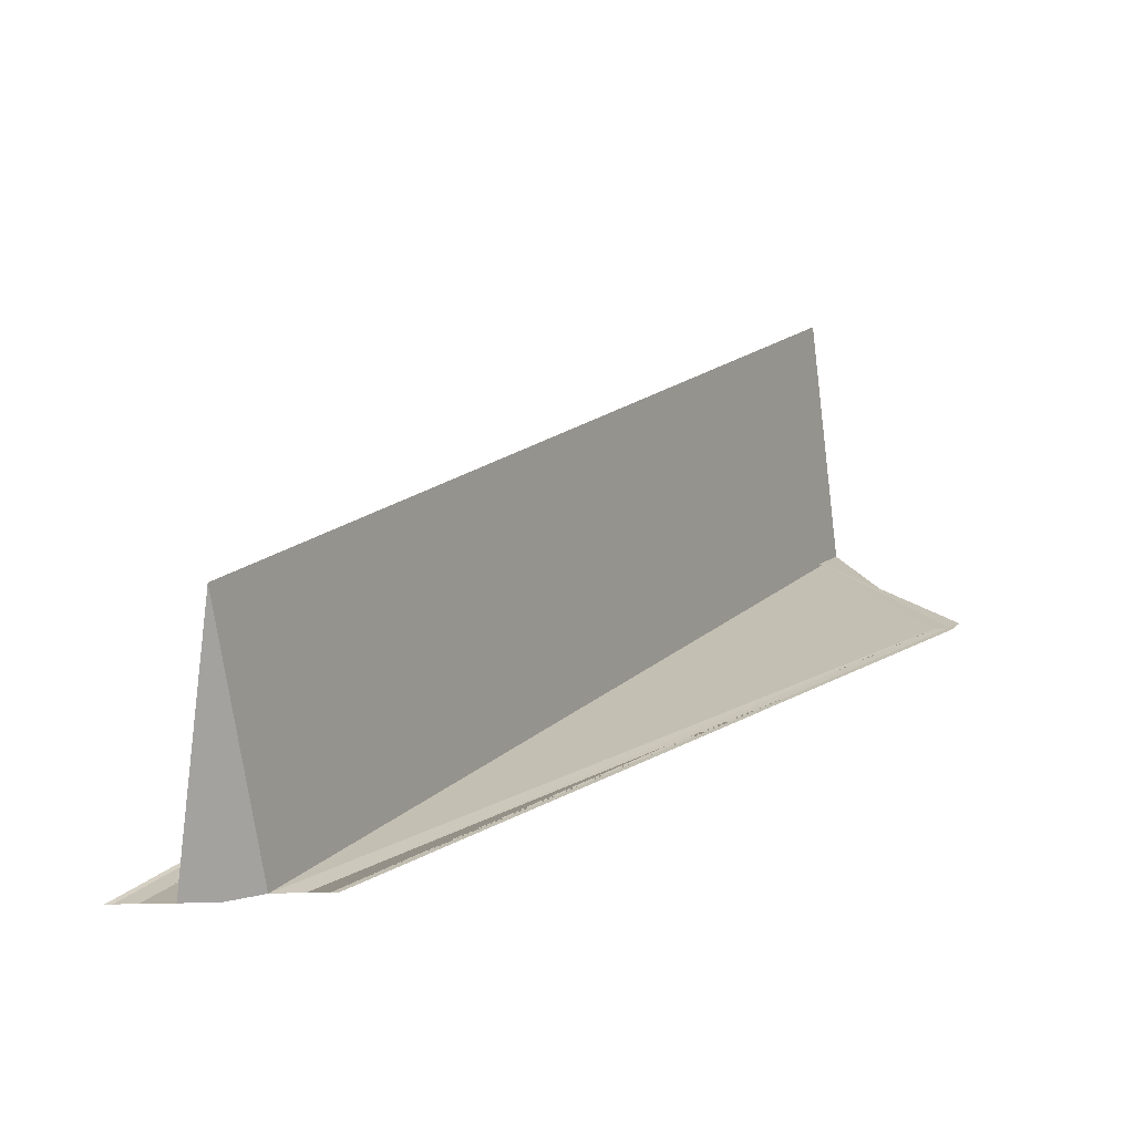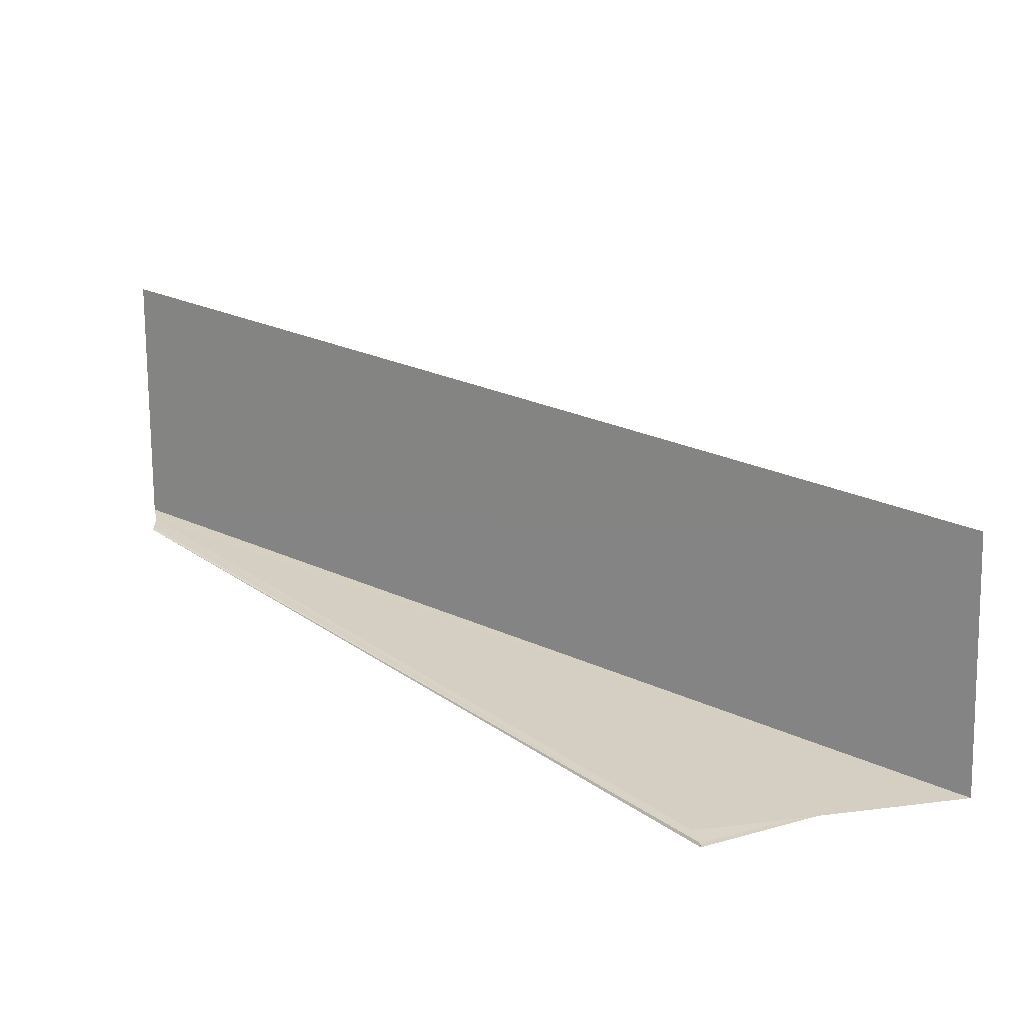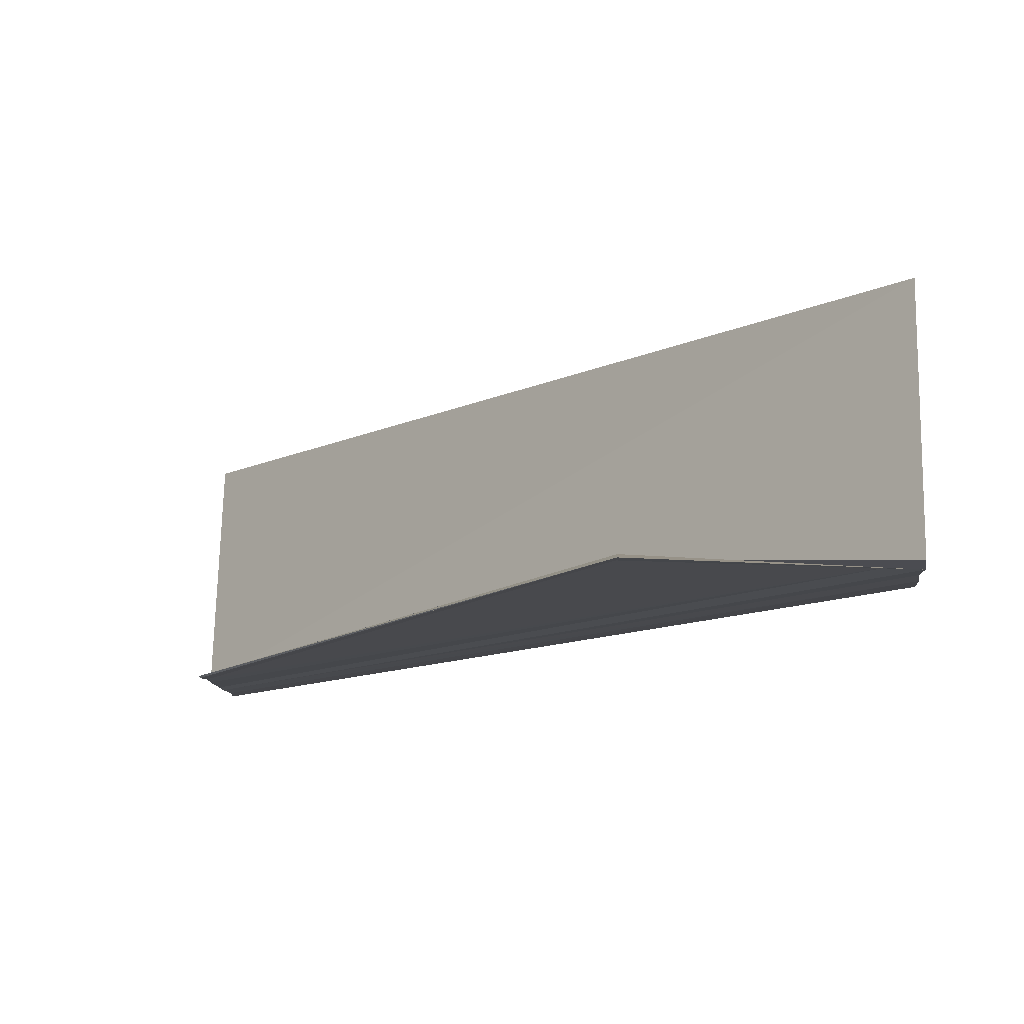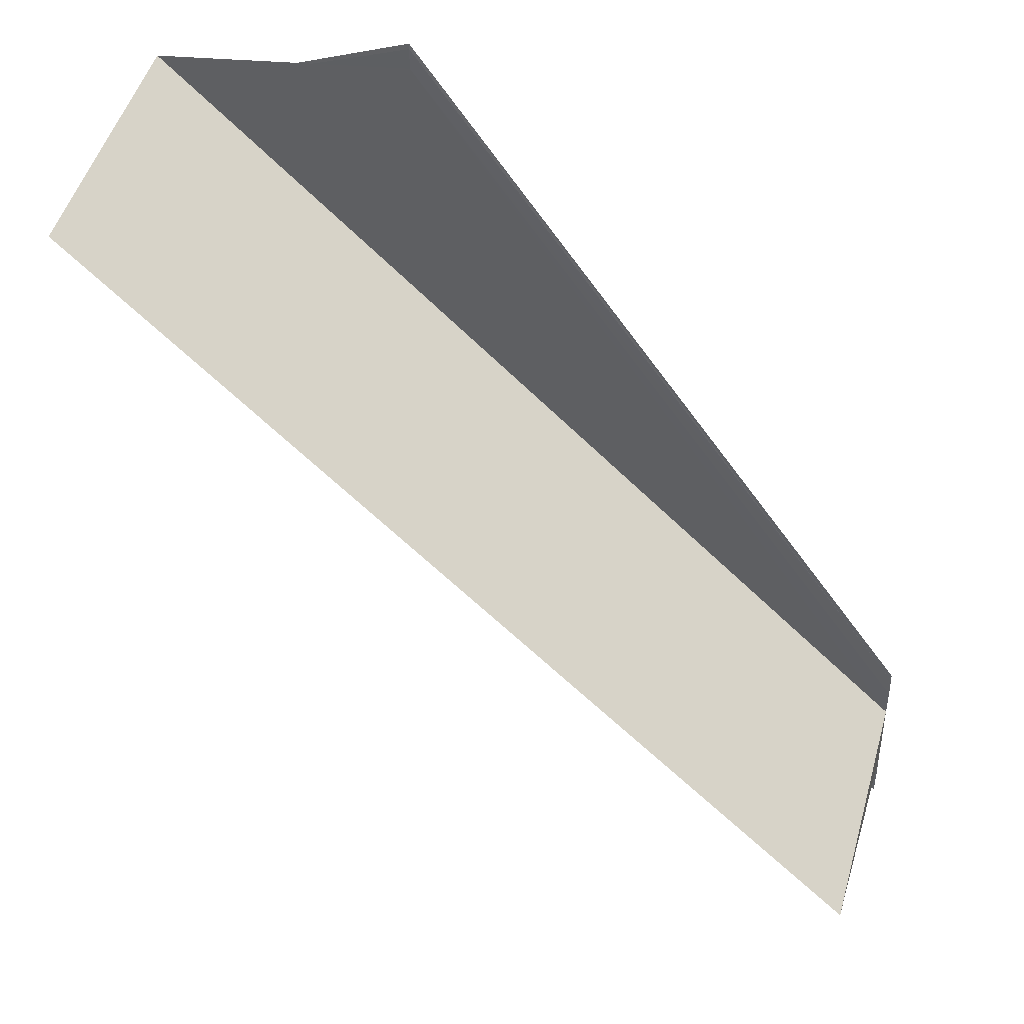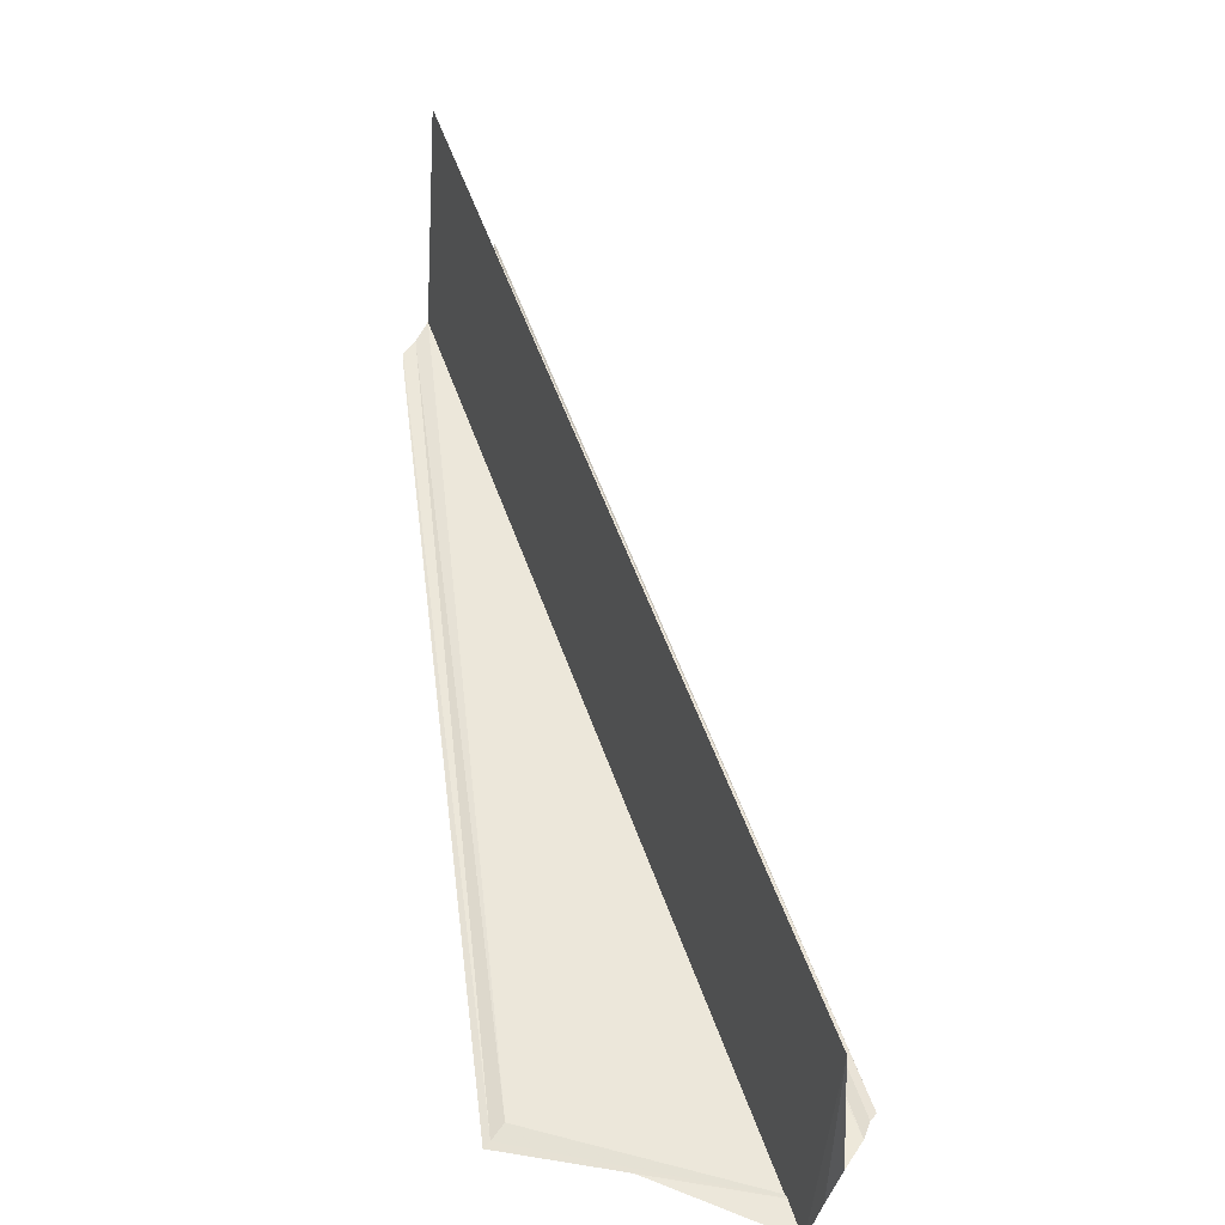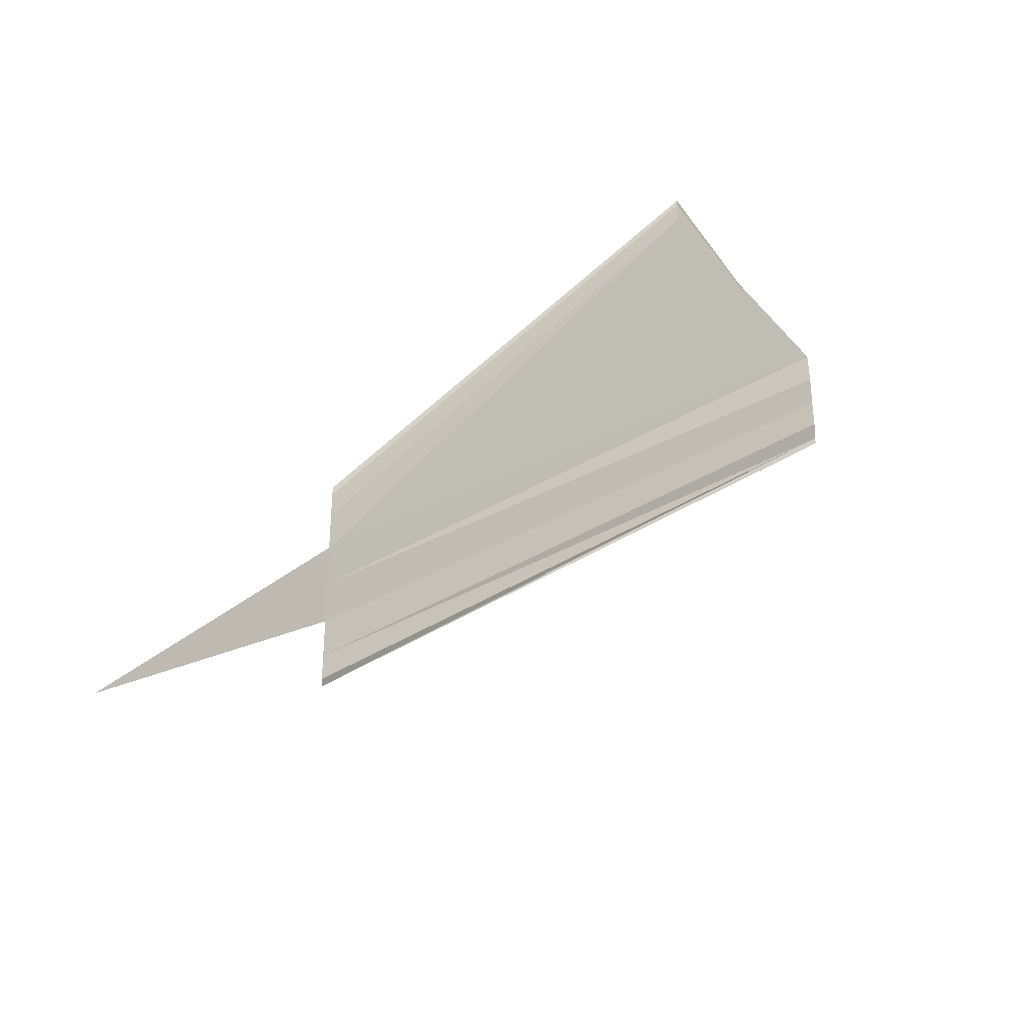
<metadata>
{"format":"obj","ext":"obj","renderer":"f3d","projection":"perspective","resolution":1024,"background":"white","views":[{"elev":17.4,"azim":-100.3,"up":"+Y"},{"elev":26.0,"azim":-5.2,"up":"+Y"},{"elev":-12.0,"azim":5.9,"up":"+Y"},{"elev":42.2,"azim":-163.8,"up":"+Z"},{"elev":53.4,"azim":29.6,"up":"+Y"},{"elev":-35.5,"azim":-51.3,"up":"+Z"}]}
</metadata>
<code>
o 20048
v 2229 1866 9.03
v 2229 1866 9.029
v 2229 1866 9.003
v 2229 1866 9.029
v 2229 1866 9.002
v 2229 1866 9.001
v 2229 1866 9.003
v 2229 1866 9.003
v 2229 1866 9.005
v 2229 1866 9.03
v 2229 1866 9.03
v 2229 1866 9.031
v 2229 1866 9.032
v 2229 1866 9.033
v 2229 1866 9.03
v 2229 1866 9.033
v 2229 1866 9.031
v 2229 1866 9.005
v 2229 1866 9.006
v 2229 1866 9.002
v 2229 1866 9.03
v 2229 1866 9.031
v 2229 1866 9.032
v 2229 1866 9.033
v 2229 1866 9.032
v 2229 1866 9.033
v 2229 1866 9.032
v 2229 1866 9.031
v 2229 1866 9.029
v 2229 1866 9.027
v 2229 1866 9.03
v 2229 1866 9.029
v 2229 1866 9.03
v 2229 1866 9.031
v 2229 1866 9.003
v 2229 1866 9.027
v 2229 1866 9.001
v 2229 1866 9
v 2229 1866 9.027
v 2229 1866 9.026
v 2229 1866 9.026
v 2229 1866 9
v 2229 1866 9.032
v 2229 1866 9.033
v 2229 1866 9.033
v 2229 1866 9.007
v 2229 1866 9.033
v 2229 1866 9.007
v 2229 1866 9.027
v 2229 1866 9.027
v 2229 1866 9.026
v 2229 1866 9
v 2229 1866 9.027
v 2229 1866 9
v 2229 1866 9.031
v 2229 1866 9.005
v 2229 1866 9.03
v 2229 1866 9.006
v 2229 1866 9.007
v 2229 1866 9.033
v 2229 1866 9.033
v 2229 1866 9.033
v 2229 1866 9.007
v 2229 1866 9.003
v 2229 1866 9.005
v 2229 1866 9.003
f 1 2 3
f 3 4 5
f 6 4 5
f 7 8 5
f 9 10 8
f 11 10 12
f 11 13 14
f 15 16 14
f 7 17 18
f 19 17 18
f 20 21 7
f 21 22 23
f 15 24 25
f 15 24 26
f 15 27 28
f 29 30 20
f 29 31 20
f 31 32 33
f 31 34 35
f 20 36 37
f 38 36 37
f 39 30 38
f 39 40 38
f 38 41 42
f 43 34 19
f 43 44 19
f 45 44 46
f 19 47 48
f 46 47 48
f 49 50 6
f 49 32 6
f 51 50 52
f 52 53 54
f 6 53 54
f 55 27 56
f 55 57 56
f 56 13 58
f 59 13 58
f 60 27 59
f 60 61 59
f 59 62 63
f 64 65 66

</code>
